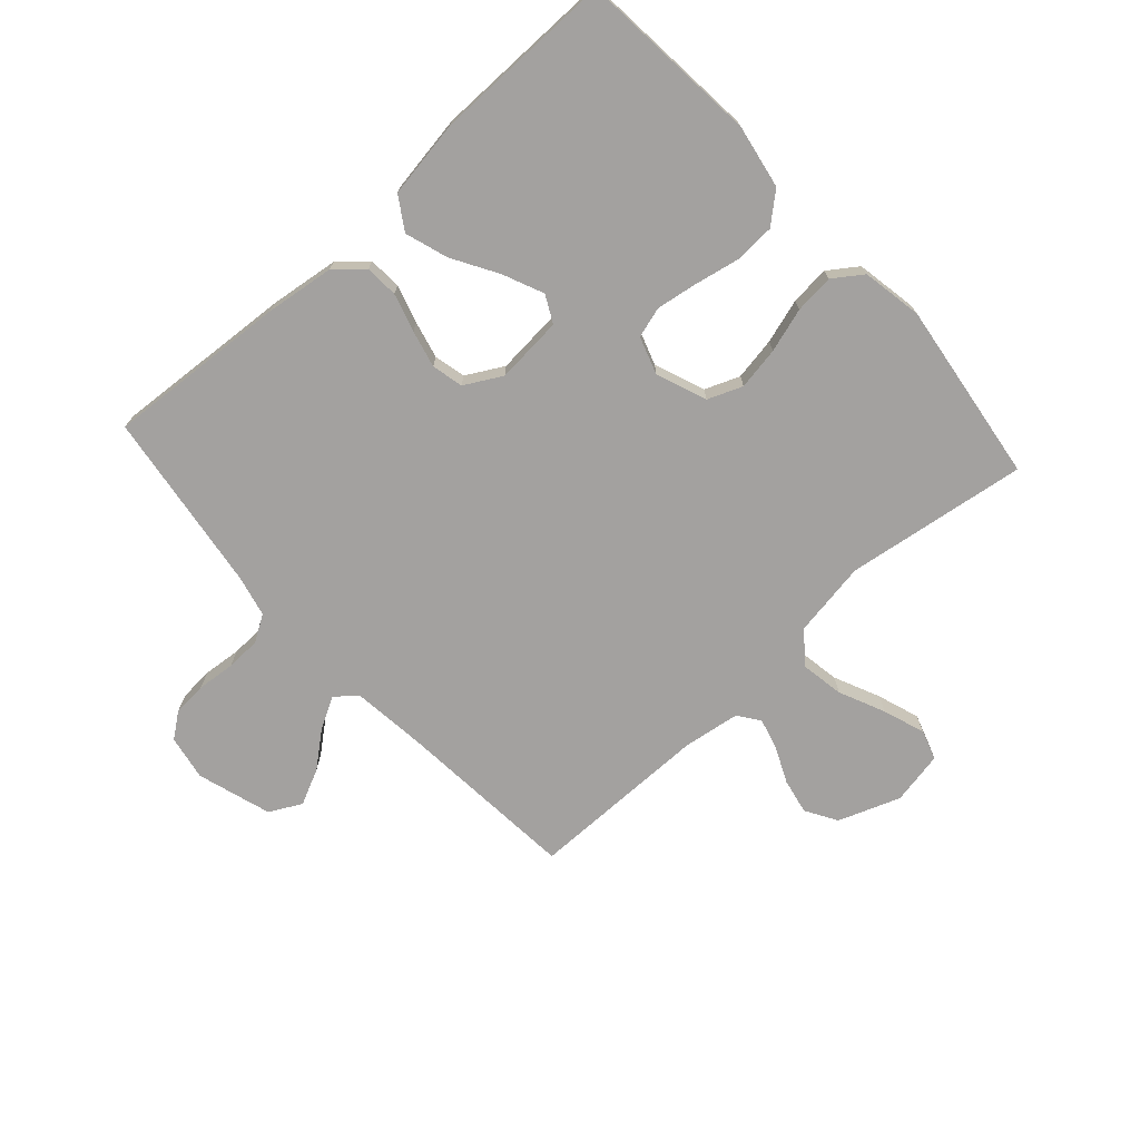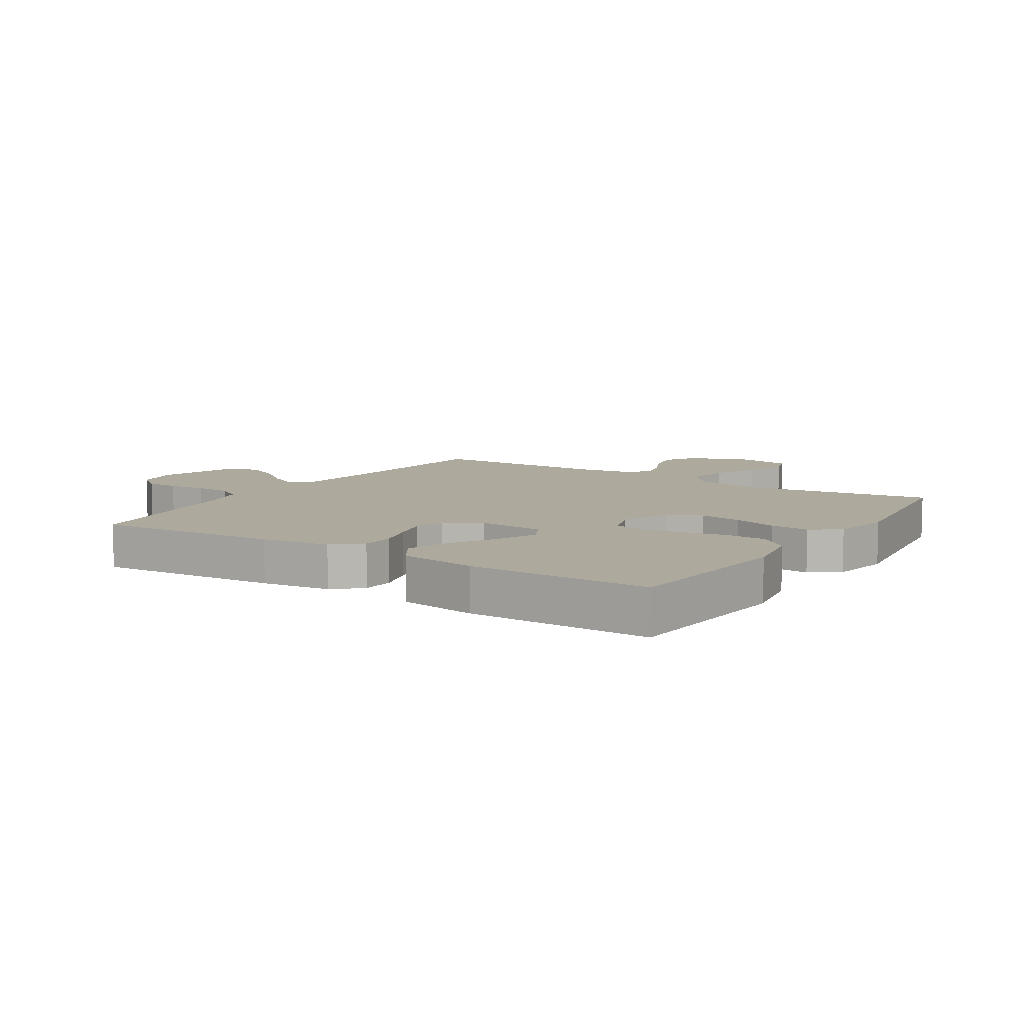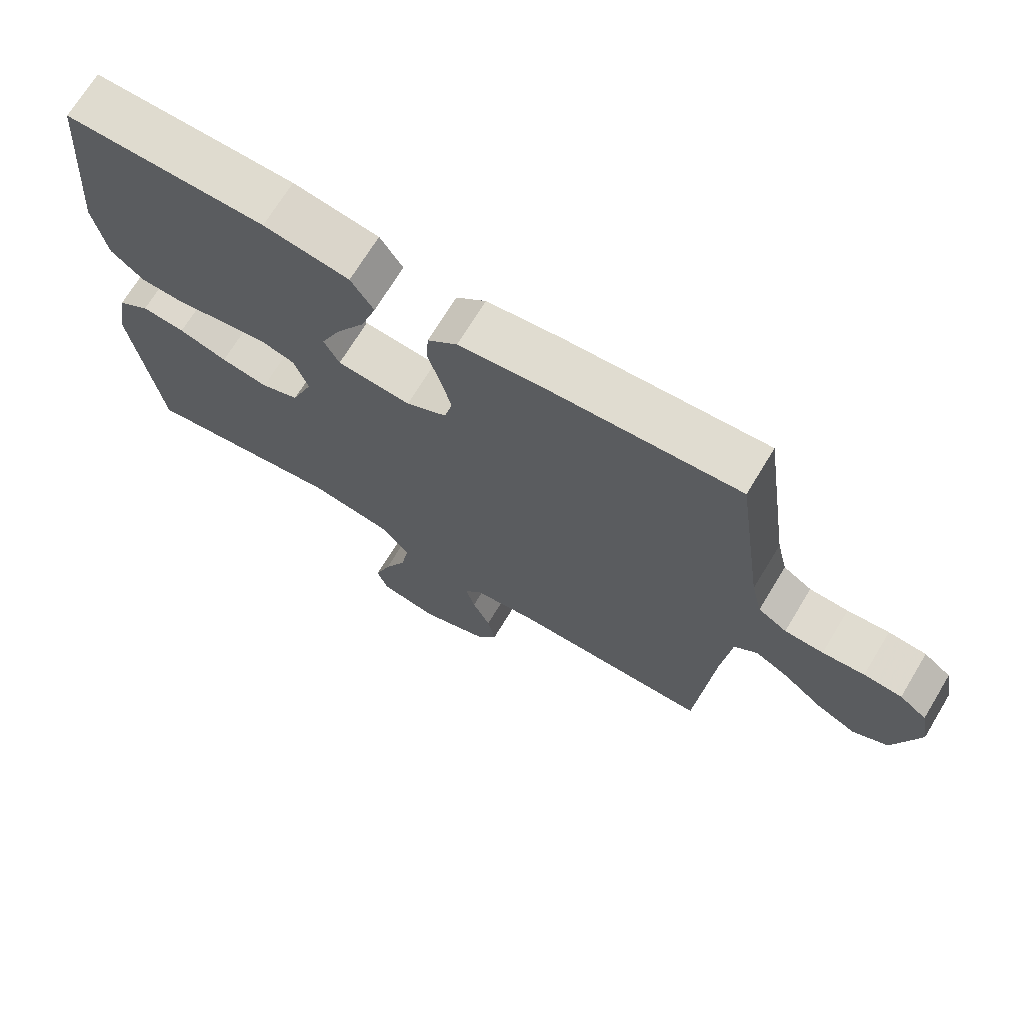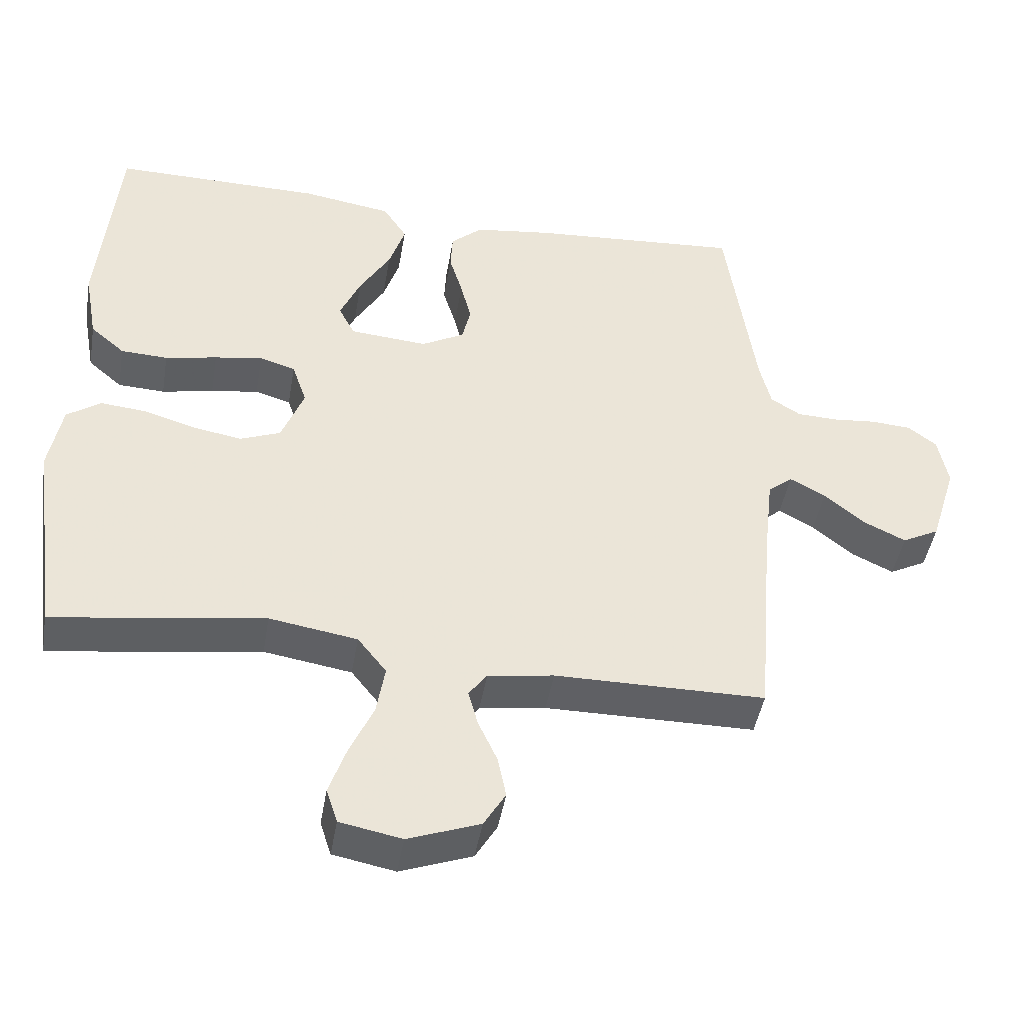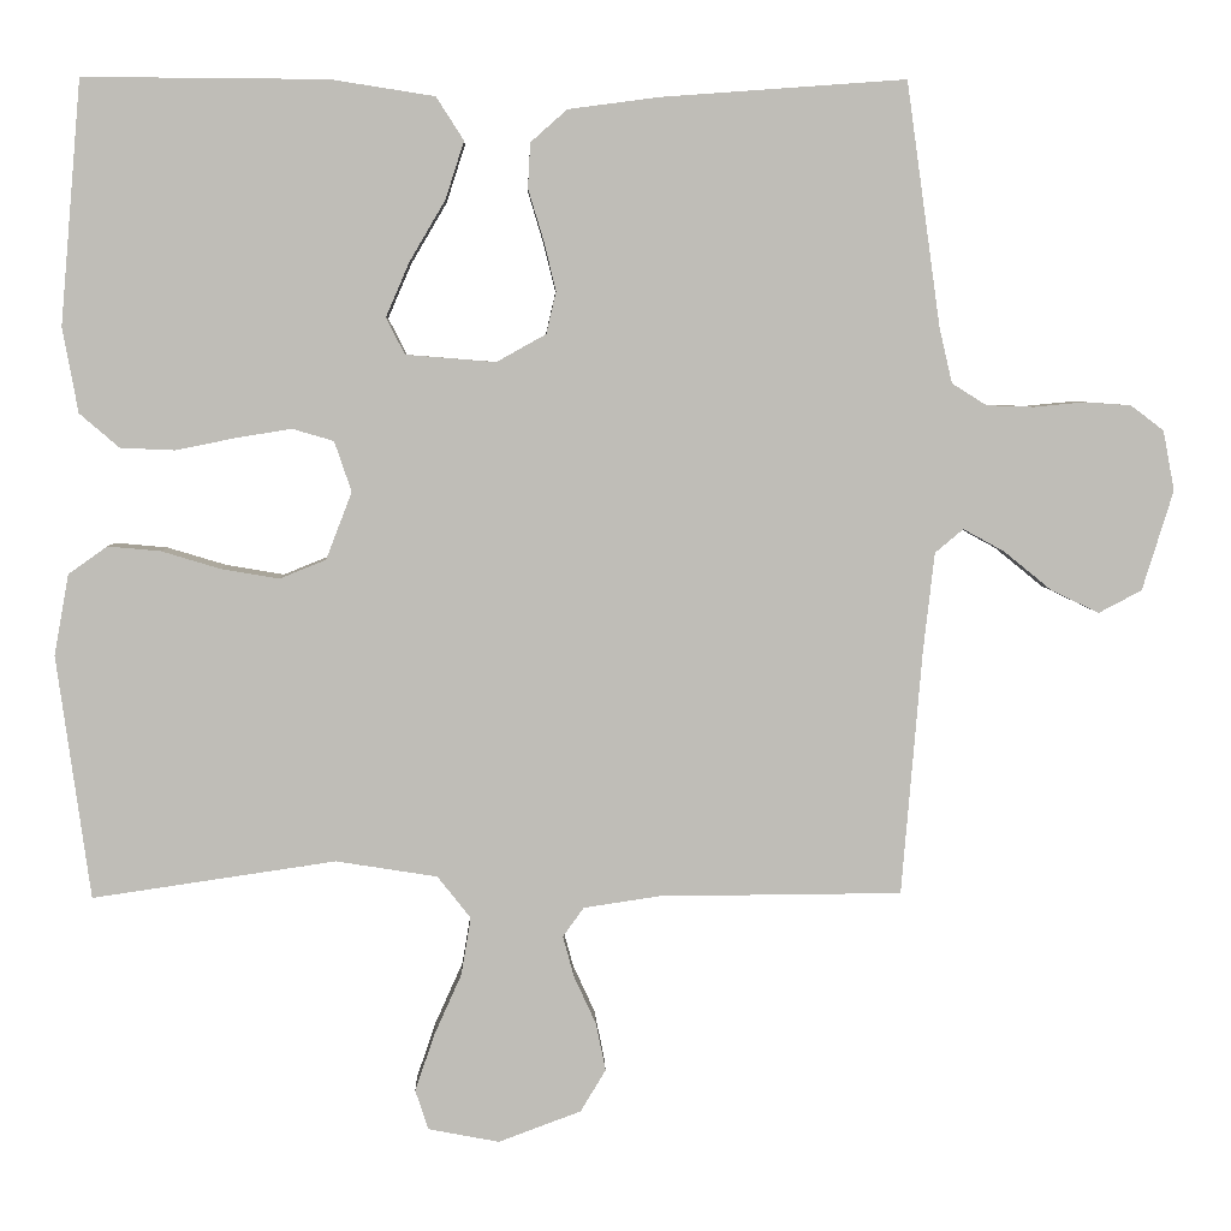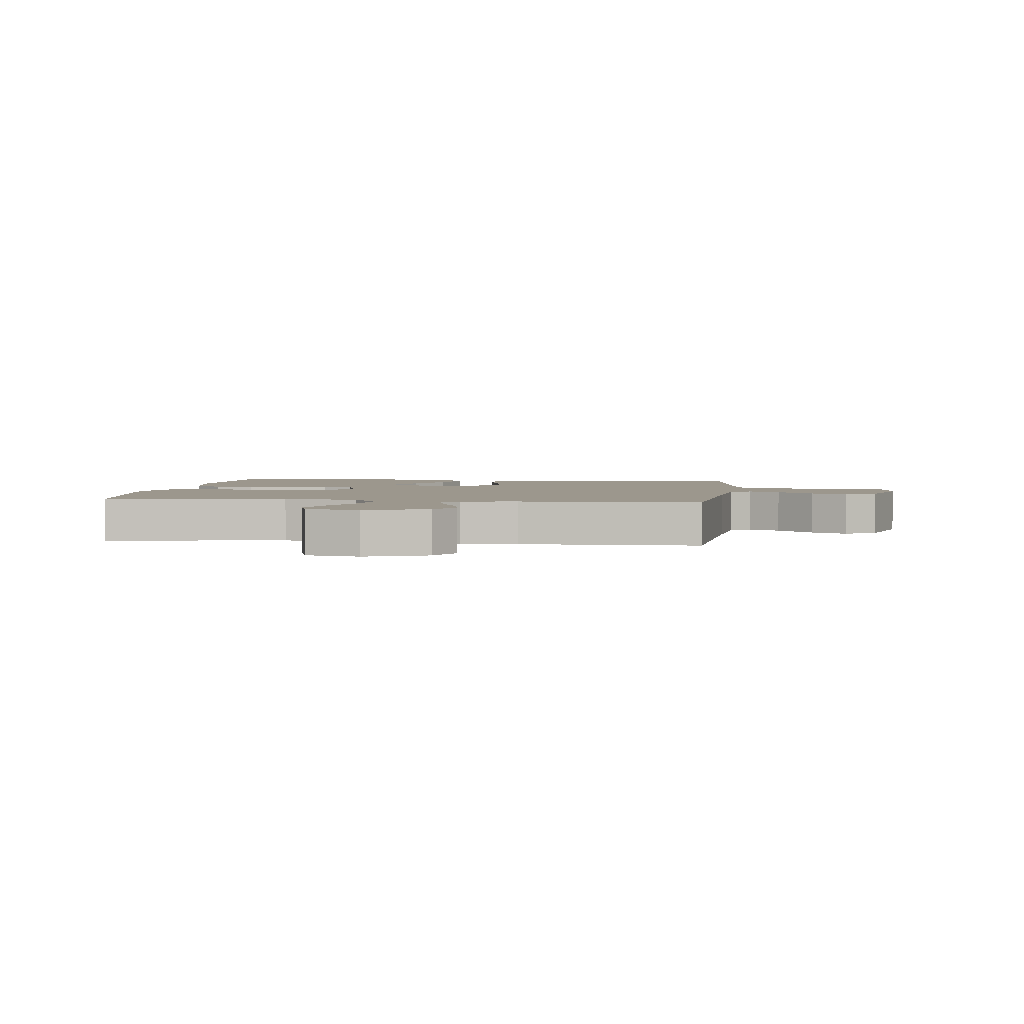
<metadata>
{"format":"obj","ext":"obj","renderer":"f3d","projection":"perspective","resolution":1024,"background":"white","views":[{"elev":-72.3,"azim":42.2,"up":"+Y"},{"elev":8.8,"azim":32.7,"up":"+Y"},{"elev":70.2,"azim":-148.8,"up":"+Z"},{"elev":-45.1,"azim":170.4,"up":"+Z"},{"elev":5.0,"azim":178.1,"up":"+Z"},{"elev":2.9,"azim":-172.8,"up":"+Y"}]}
</metadata>
<code>
v 0.5 0.07 -0.5
v 0.2 0.07 -0.456
v 0.075 0.07 -0.476
v 0.034 0.07 -0.528
v 0.046 0.07 -0.599
v 0.08 0.07 -0.675
v 0.104 0.07 -0.745
v 0.088 0.07 -0.794
v 0 0.07 -0.811
v -0.102 0.07 -0.773
v -0.133 0.07 -0.721
v -0.121 0.07 -0.662
v -0.094 0.07 -0.603
v -0.08 0.07 -0.552
v -0.106 0.07 -0.516
v -0.2 0.07 -0.502
v -0.5 0.07 -0.5
v -0.525 0.07 -0.2
v -0.539 0.07 -0.076
v -0.574 0.07 -0.047
v -0.625 0.07 -0.075
v -0.684 0.07 -0.123
v -0.743 0.07 -0.151
v -0.796 0.07 -0.123
v -0.834 0.07 0
v -0.82 0.07 0.074
v -0.779 0.07 0.105
v -0.722 0.07 0.109
v -0.659 0.07 0.103
v -0.601 0.07 0.105
v -0.558 0.07 0.132
v -0.542 0.07 0.2
v -0.5 0.07 0.5
v -0.2 0.07 0.478
v -0.087 0.07 0.463
v -0.042 0.07 0.423
v -0.039 0.07 0.368
v -0.058 0.07 0.305
v -0.073 0.07 0.244
v -0.061 0.07 0.192
v 0 0.07 0.158
v 0.111 0.07 0.167
v 0.134 0.07 0.212
v 0.105 0.07 0.279
v 0.061 0.07 0.354
v 0.038 0.07 0.425
v 0.072 0.07 0.478
v 0.2 0.07 0.498
v 0.5 0.07 0.5
v 0.526 0.07 0.2
v 0.507 0.07 0.096
v 0.458 0.07 0.054
v 0.391 0.07 0.051
v 0.317 0.07 0.066
v 0.249 0.07 0.077
v 0.198 0.07 0.062
v 0.177 0.07 0
v 0.209 0.07 -0.083
v 0.266 0.07 -0.106
v 0.337 0.07 -0.094
v 0.41 0.07 -0.072
v 0.475 0.07 -0.066
v 0.523 0.07 -0.1
v 0.541 0.07 -0.2
v 0.5 0 -0.5
v 0.2 0 -0.456
v 0.075 0 -0.476
v 0.034 0 -0.528
v 0.046 0 -0.599
v 0.08 0 -0.675
v 0.104 0 -0.745
v 0.088 0 -0.794
v 0 0 -0.811
v -0.102 0 -0.773
v -0.133 0 -0.721
v -0.121 0 -0.662
v -0.094 0 -0.603
v -0.08 0 -0.552
v -0.106 0 -0.516
v -0.2 0 -0.502
v -0.5 0 -0.5
v -0.525 0 -0.2
v -0.539 0 -0.076
v -0.574 0 -0.047
v -0.625 0 -0.075
v -0.684 0 -0.123
v -0.743 0 -0.151
v -0.796 0 -0.123
v -0.834 0 0
v -0.82 0 0.074
v -0.779 0 0.105
v -0.722 0 0.109
v -0.659 0 0.103
v -0.601 0 0.105
v -0.558 0 0.132
v -0.542 0 0.2
v -0.5 0 0.5
v -0.2 0 0.478
v -0.087 0 0.463
v -0.042 0 0.423
v -0.039 0 0.368
v -0.058 0 0.305
v -0.073 0 0.244
v -0.061 0 0.192
v 0 0 0.158
v 0.111 0 0.167
v 0.134 0 0.212
v 0.105 0 0.279
v 0.061 0 0.354
v 0.038 0 0.425
v 0.072 0 0.478
v 0.2 0 0.498
v 0.5 0 0.5
v 0.526 0 0.2
v 0.507 0 0.096
v 0.458 0 0.054
v 0.391 0 0.051
v 0.317 0 0.066
v 0.249 0 0.077
v 0.198 0 0.062
v 0.177 0 0
v 0.209 0 -0.083
v 0.266 0 -0.106
v 0.337 0 -0.094
v 0.41 0 -0.072
v 0.475 0 -0.066
v 0.523 0 -0.1
v 0.541 0 -0.2
f 64 1 2
f 63 64 2
f 62 63 2
f 61 62 2
f 60 61 2
f 59 60 2 3
f 58 59 3 4
f 57 58 4
f 52 53 54
f 51 52 54
f 50 51 54
f 49 50 54
f 48 49 54
f 47 48 54
f 46 47 54
f 45 46 54
f 44 45 54
f 43 44 54 55
f 42 43 55 56
f 36 37 38
f 35 36 38
f 34 35 38
f 33 34 38
f 32 33 38
f 31 32 38 39
f 30 31 39 40
f 27 28 29
f 26 27 29
f 25 26 29
f 24 25 29
f 23 24 29
f 22 23 29
f 21 22 29
f 20 21 29 30
f 30 40 41
f 20 30 41
f 19 20 41
f 16 17 18
f 42 56 57
f 41 42 57
f 19 41 57
f 18 19 57
f 16 18 57
f 15 16 57
f 11 12 13
f 10 11 13
f 9 10 13
f 8 9 13
f 7 8 13
f 6 7 13
f 5 6 13
f 14 15 57 4
f 4 5 13 14
f 66 65 128
f 66 128 127
f 66 127 126
f 66 126 125
f 66 125 124
f 67 66 124 123
f 68 67 123 122
f 68 122 121
f 118 117 116
f 118 116 115
f 118 115 114
f 118 114 113
f 118 113 112
f 118 112 111
f 118 111 110
f 118 110 109
f 118 109 108
f 119 118 108 107
f 120 119 107 106
f 102 101 100
f 102 100 99
f 102 99 98
f 102 98 97
f 102 97 96
f 103 102 96 95
f 104 103 95 94
f 93 92 91
f 93 91 90
f 93 90 89
f 93 89 88
f 93 88 87
f 93 87 86
f 93 86 85
f 94 93 85 84
f 105 104 94
f 105 94 84
f 105 84 83
f 82 81 80
f 121 120 106
f 121 106 105
f 121 105 83
f 121 83 82
f 121 82 80
f 121 80 79
f 77 76 75
f 77 75 74
f 77 74 73
f 77 73 72
f 77 72 71
f 77 71 70
f 77 70 69
f 68 121 79 78
f 78 77 69 68
f 1 65 66 2
f 2 66 67 3
f 3 67 68 4
f 4 68 69 5
f 5 69 70 6
f 6 70 71 7
f 7 71 72 8
f 8 72 73 9
f 9 73 74 10
f 10 74 75 11
f 11 75 76 12
f 12 76 77 13
f 13 77 78 14
f 14 78 79 15
f 15 79 80 16
f 16 80 81 17
f 17 81 82 18
f 18 82 83 19
f 19 83 84 20
f 20 84 85 21
f 21 85 86 22
f 22 86 87 23
f 23 87 88 24
f 24 88 89 25
f 25 89 90 26
f 26 90 91 27
f 27 91 92 28
f 28 92 93 29
f 29 93 94 30
f 30 94 95 31
f 31 95 96 32
f 32 96 97 33
f 33 97 98 34
f 34 98 99 35
f 35 99 100 36
f 36 100 101 37
f 37 101 102 38
f 38 102 103 39
f 39 103 104 40
f 40 104 105 41
f 41 105 106 42
f 42 106 107 43
f 43 107 108 44
f 44 108 109 45
f 45 109 110 46
f 46 110 111 47
f 47 111 112 48
f 48 112 113 49
f 49 113 114 50
f 50 114 115 51
f 51 115 116 52
f 52 116 117 53
f 53 117 118 54
f 54 118 119 55
f 55 119 120 56
f 56 120 121 57
f 57 121 122 58
f 58 122 123 59
f 59 123 124 60
f 60 124 125 61
f 61 125 126 62
f 62 126 127 63
f 63 127 128 64
f 64 128 65 1

</code>
